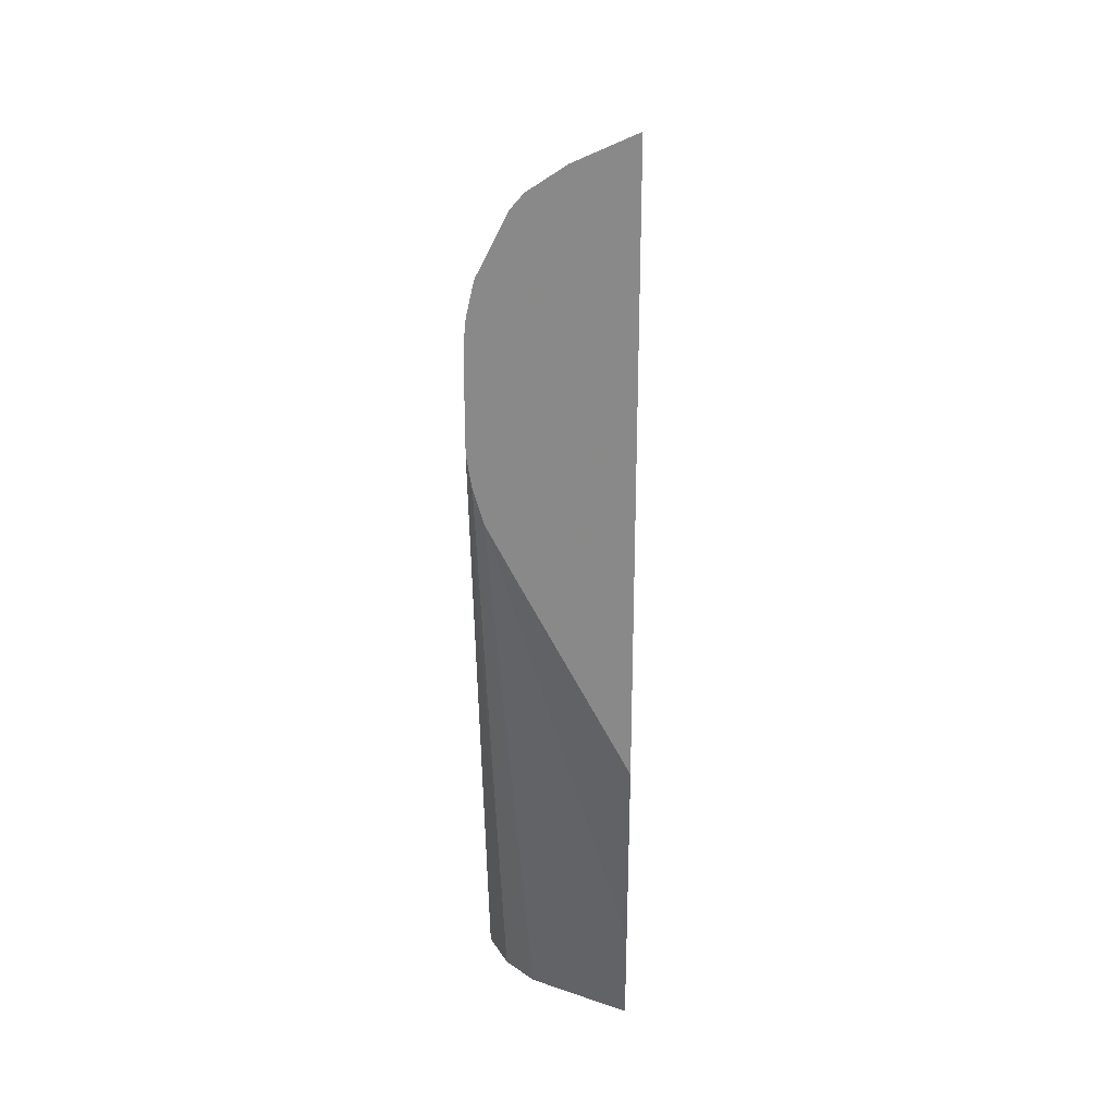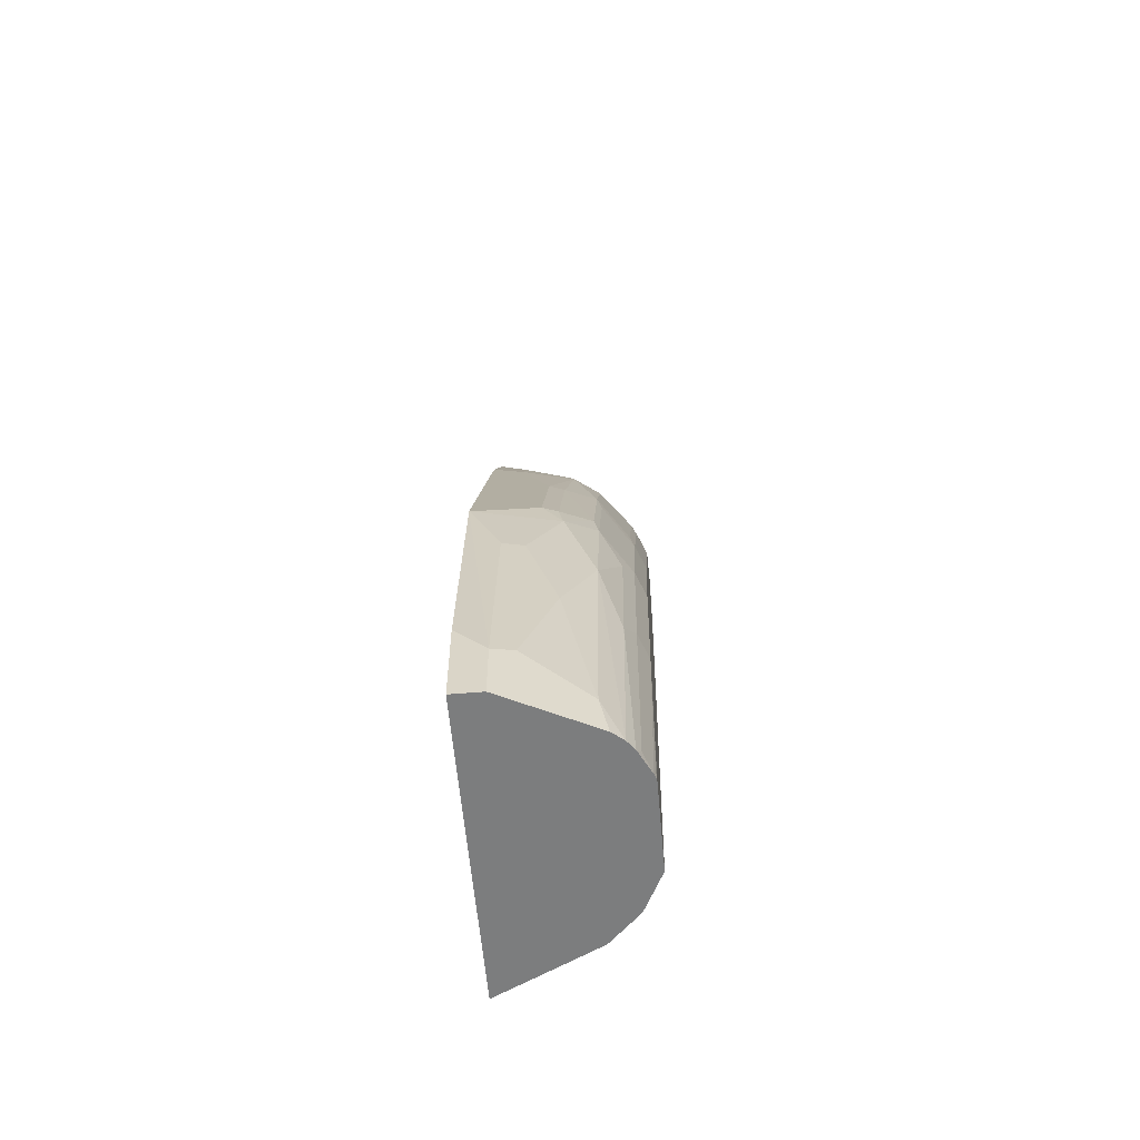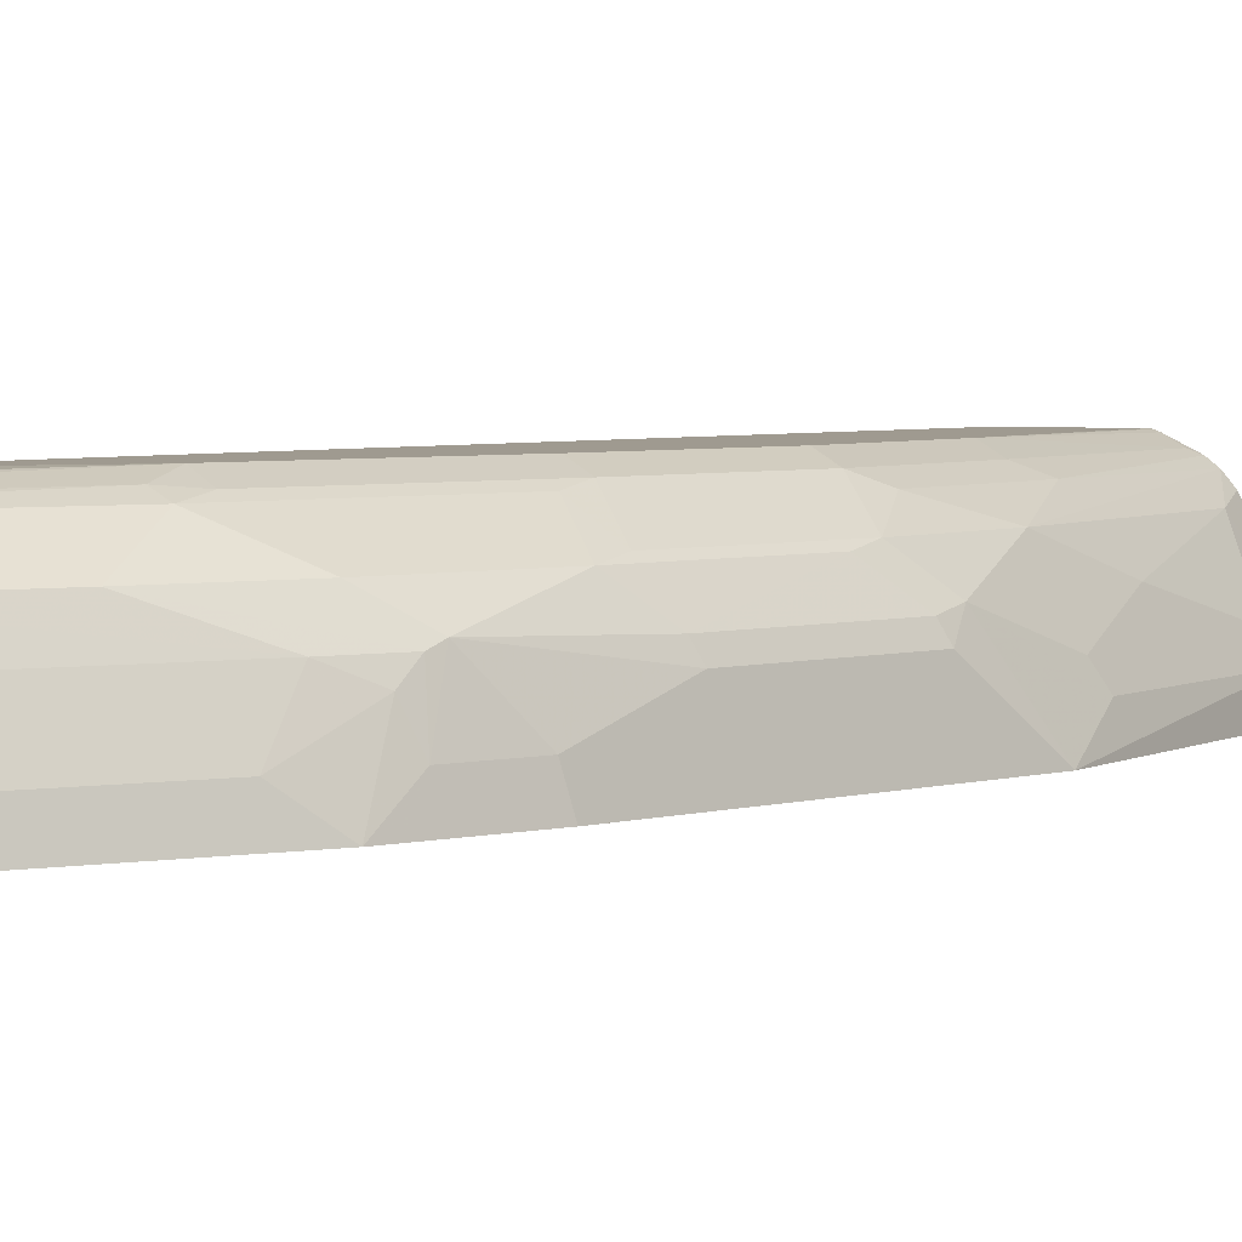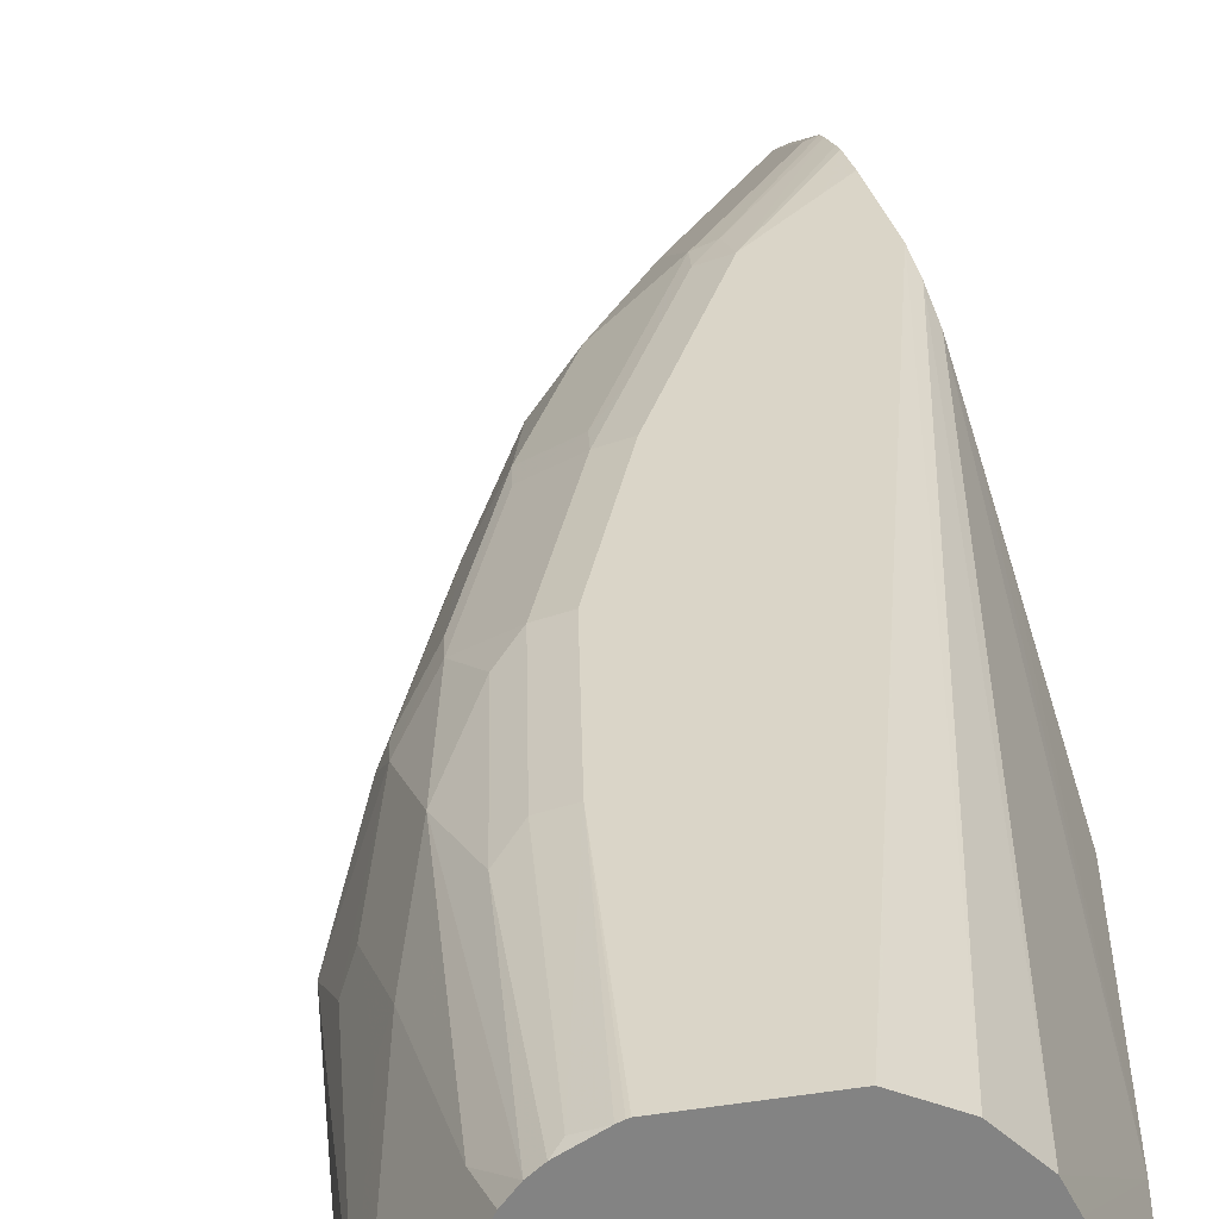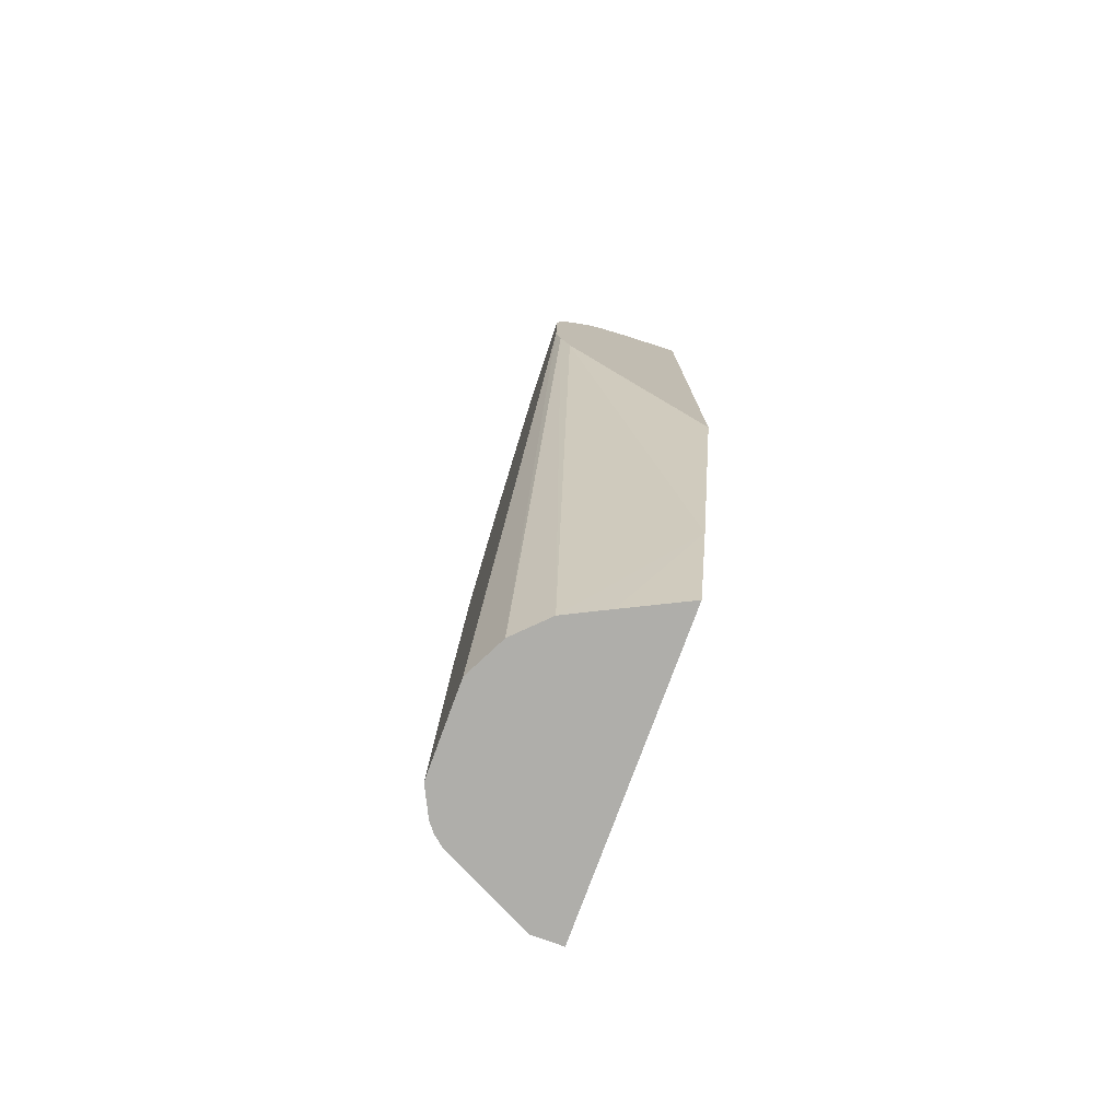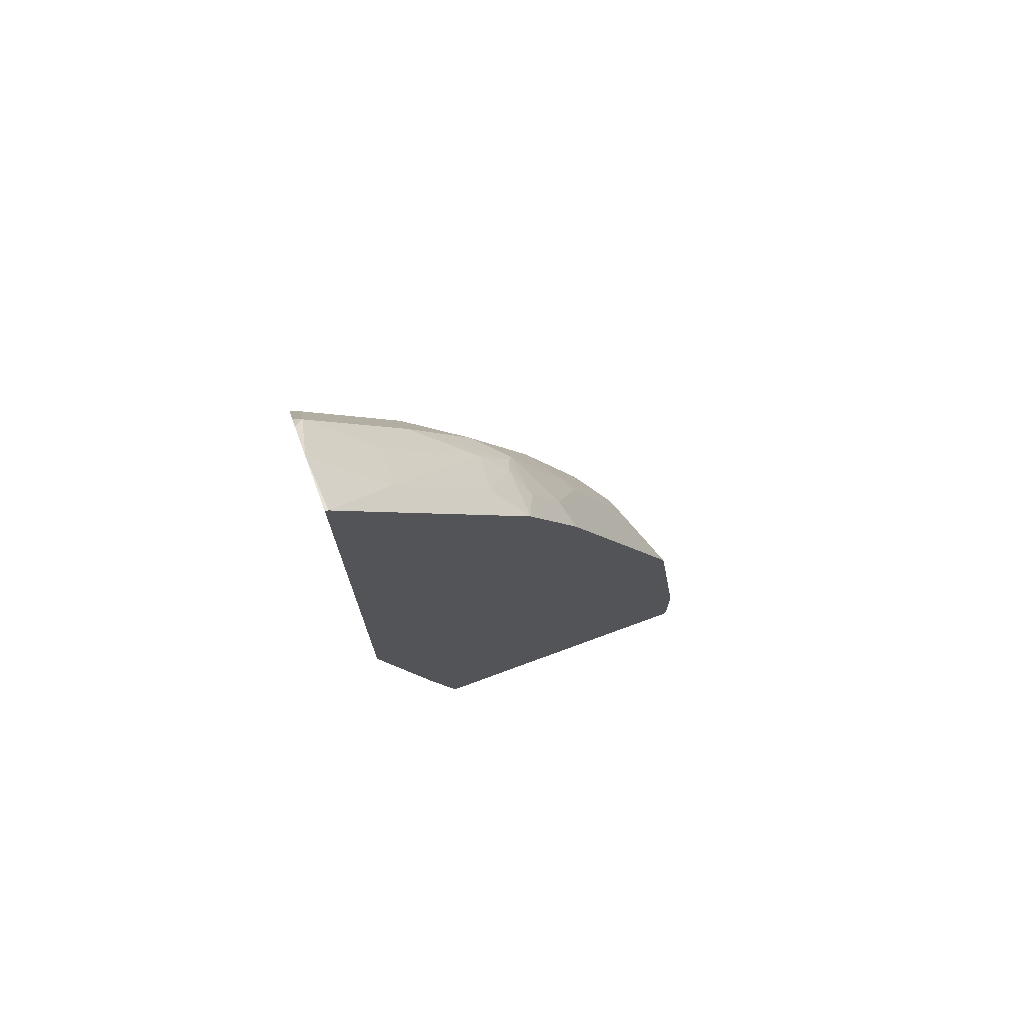
<metadata>
{"format":"obj","ext":"obj","renderer":"f3d","projection":"perspective","resolution":1024,"background":"white","views":[{"elev":26.8,"azim":-88.3,"up":"+Z"},{"elev":-59.0,"azim":95.0,"up":"+Z"},{"elev":3.9,"azim":23.0,"up":"+Y"},{"elev":29.3,"azim":167.5,"up":"+Y"},{"elev":-77.6,"azim":-110.2,"up":"+Z"},{"elev":74.2,"azim":-20.2,"up":"+Z"}]}
</metadata>
<code>
v 0.7062 -0.02112 0.6883
v 0.7085 -0.02112 0.6871
v 0.7062 0.02126 0.6691
v 0.7062 -0.02112 0.2509
v 0.751 5.65e-06 0.6235
v 0.7723 -0.02112 0.6021
v 0.7062 0.04727 0.6517
v 0.7546 0.03188 0.6004
v 0.7121 0.05313 0.643
v 0.7445 -0.02112 0.08503
v 0.7062 0.0527 0.3936
v 0.7067 0.03188 0.3507
v 0.8148 5.65e-06 0.5384
v 0.8183 0.03188 0.5154
v 0.836 -0.02112 0.5171
v 0.7062 0.05606 0.6415
v 0.7758 0.05313 0.5579
v 0.7758 0.07439 0.5154
v 0.7121 0.07439 0.6004
v 0.7062 0.07732 0.599
v 0.8006 0.04959 0.001525
v 0.7935 0.03542 0.001525
v 0.7865 0.02126 0.001525
v 0.7655 -0.02112 0.001525
v 0.7062 0.07424 0.4361
v 0.8361 0.02126 0.4959
v 0.8396 0.03188 0.4835
v 0.8431 -0.02112 0.503
v 0.8449 5.65e-06 0.4915
v 0.8183 0.05313 0.4942
v 0.7971 0.07439 0.4729
v 0.7794 0.07793 0.4959
v 0.7652 0.0797 0.5127
v 0.7062 0.07911 0.5921
v 0.8219 0.07085 0.001525
v 0.7062 0.08135 0.461
v 0.9777 -0.02112 0.001525
v 0.8431 0.03542 0.4747
v 0.8714 -0.02112 0.4464
v 0.8661 5.65e-06 0.449
v 0.8396 0.05313 0.4516
v 0.8396 0.07439 0.3879
v 0.8006 0.07793 0.4534
v 0.8219 0.07793 0.4109
v 0.7652 0.08502 0.4889
v 0.7062 0.08263 0.5763
v 0.8492 0.08453 0.001525
v 0.7062 0.08502 0.4841
v 0.9777 -0.02112 0.06365
v 0.9777 5.65e-06 0.001525
v 0.8874 0.02126 0.3852
v 0.8821 0.03188 0.3879
v 0.8608 0.05313 0.4091
v 0.9299 -0.02112 0.3001
v 0.9087 5.65e-06 0.3427
v 0.8644 0.05668 0.3896
v 0.8431 0.07793 0.3684
v 0.829 0.08502 0.3613
v 0.7227 0.08502 0.5313
v 0.7062 0.08383 0.5697
v 0.8502 0.08502 0.001525
v 0.7062 0.08502 0.5478
v 0.9564 -0.02112 0.2338
v 0.9777 5.65e-06 0.04254
v 0.9565 0.0425 0.001525
v 0.9299 0.02126 0.279
v 0.9246 0.03188 0.2816
v 0.9033 0.05313 0.3029
v 0.9564 -0.02112 0.2339
v 0.9069 0.05668 0.2834
v 0.8856 0.07793 0.2622
v 0.8714 0.08502 0.2551
v 0.9125 0.08502 0.001525
v 0.9565 5.65e-06 0.1913
v 0.9281 0.03542 0.2622
v 0.9565 0.0425 0.02129
v 0.9706 0.01418 0.0496
v 0.9565 0.02126 0.1276
v 0.9466 0.06231 0.001525
v 0.9281 0.05668 0.1984
v 0.8998 0.07085 0.248
v 0.9069 0.07793 0.1559
v 0.8927 0.08502 0.1488
v 0.914 0.08469 0.001525
v 0.9494 0.01418 0.1984
v 0.9494 0.03542 0.1347
v 0.9494 0.05668 0.02835
v 0.9399 0.07026 0.001525
v 0.9423 0.04959 0.1205
v 0.921 0.07085 0.1417
v 0.9281 0.07793 0.007106
v 0.9169 0.08356 0.001525
v 0.9337 0.07512 0.001525
f 45 62 59
f 45 48 62
f 45 61 48
f 45 58 72
f 45 83 73
f 45 72 83
f 47 48 61
f 45 73 61
f 49 64 63
f 54 66 55
f 50 76 64
f 51 55 66
f 51 66 67
f 51 67 52
f 52 67 68
f 52 68 53
f 53 68 56
f 54 69 66
f 45 60 46
f 50 65 76
f 91 93 92
f 34 45 46
f 44 57 58
f 56 68 70
f 33 45 34
f 35 36 48
f 35 48 47
f 37 50 64
f 37 64 49
f 38 40 51
f 38 51 52
f 38 52 53
f 38 53 41
f 39 54 55
f 39 55 51
f 39 51 40
f 41 53 42
f 42 53 56
f 42 56 57
f 42 57 44
f 43 44 58
f 43 58 45
f 45 59 60
f 56 70 71
f 86 87 89
f 57 71 58
f 75 85 86
f 75 86 80
f 76 79 87
f 77 87 86
f 77 86 78
f 78 86 85
f 79 88 87
f 80 86 89
f 80 89 87
f 80 87 88
f 80 88 90
f 80 90 81
f 82 90 91
f 82 91 83
f 83 91 92
f 83 92 84
f 88 93 90
f 90 93 91
f 32 45 33
f 74 78 85
f 74 85 75
f 73 83 84
f 71 83 72
f 58 71 72
f 59 62 60
f 63 74 75
f 63 75 66
f 63 66 69
f 63 64 74
f 64 76 87
f 64 87 77
f 64 77 78
f 56 71 57
f 64 78 74
f 66 75 67
f 67 75 68
f 68 75 70
f 70 75 80
f 70 80 81
f 70 81 71
f 71 81 90
f 71 90 82
f 71 82 83
f 65 79 76
f 32 43 45
f 21 73 84
f 31 42 44
f 1 15 6
f 1 6 2
f 2 5 3
f 2 6 5
f 3 5 8
f 3 8 9
f 3 9 7
f 4 11 12
f 4 12 10
f 5 6 15
f 5 15 13
f 5 13 14
f 5 14 8
f 7 9 16
f 8 14 9
f 9 14 17
f 9 17 18
f 9 18 19
f 9 19 20
f 1 28 15
f 9 20 16
f 1 39 28
f 1 69 54
f 31 44 43
f 1 2 3
f 1 3 7
f 1 7 16
f 1 16 20
f 1 20 34
f 1 34 46
f 1 46 60
f 1 60 62
f 1 62 48
f 1 48 36
f 1 25 11
f 1 11 4
f 1 4 10
f 1 10 24
f 1 24 37
f 1 37 49
f 1 49 63
f 1 63 69
f 1 54 39
f 10 21 22
f 1 36 25
f 10 23 24
f 21 93 88
f 21 88 79
f 21 79 65
f 21 65 50
f 21 50 37
f 21 37 24
f 21 24 23
f 21 23 22
f 21 25 36
f 21 36 35
f 26 29 27
f 27 29 38
f 28 39 29
f 29 39 40
f 29 40 38
f 30 38 41
f 30 41 42
f 30 42 31
f 10 22 23
f 21 92 93
f 21 84 92
f 27 38 30
f 21 47 61
f 10 12 11
f 21 61 73
f 10 11 25
f 10 25 21
f 13 15 26
f 14 26 27
f 14 27 17
f 15 28 29
f 15 29 26
f 17 27 30
f 13 26 14
f 18 30 31
f 18 31 43
f 18 43 32
f 21 35 47
f 18 32 33
f 18 33 20
f 18 20 19
f 17 30 18
f 20 33 34

</code>
